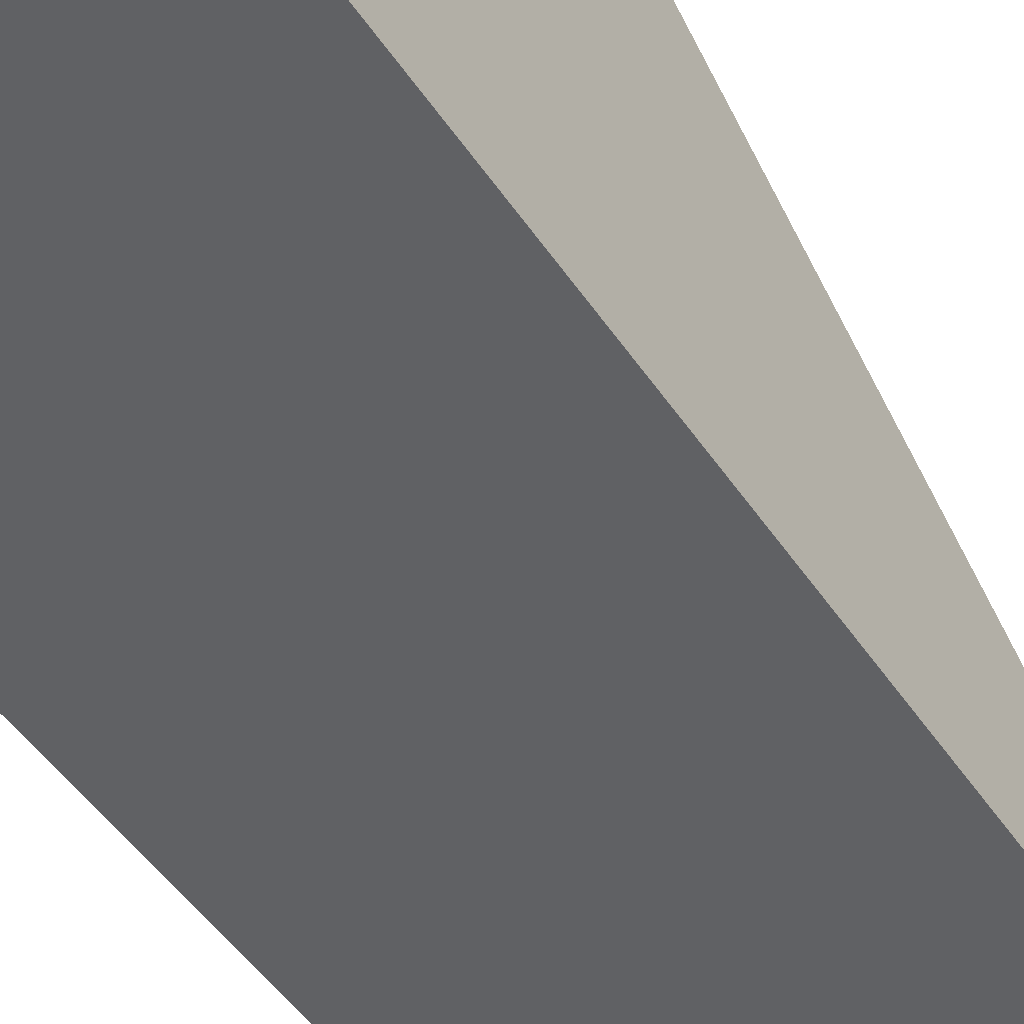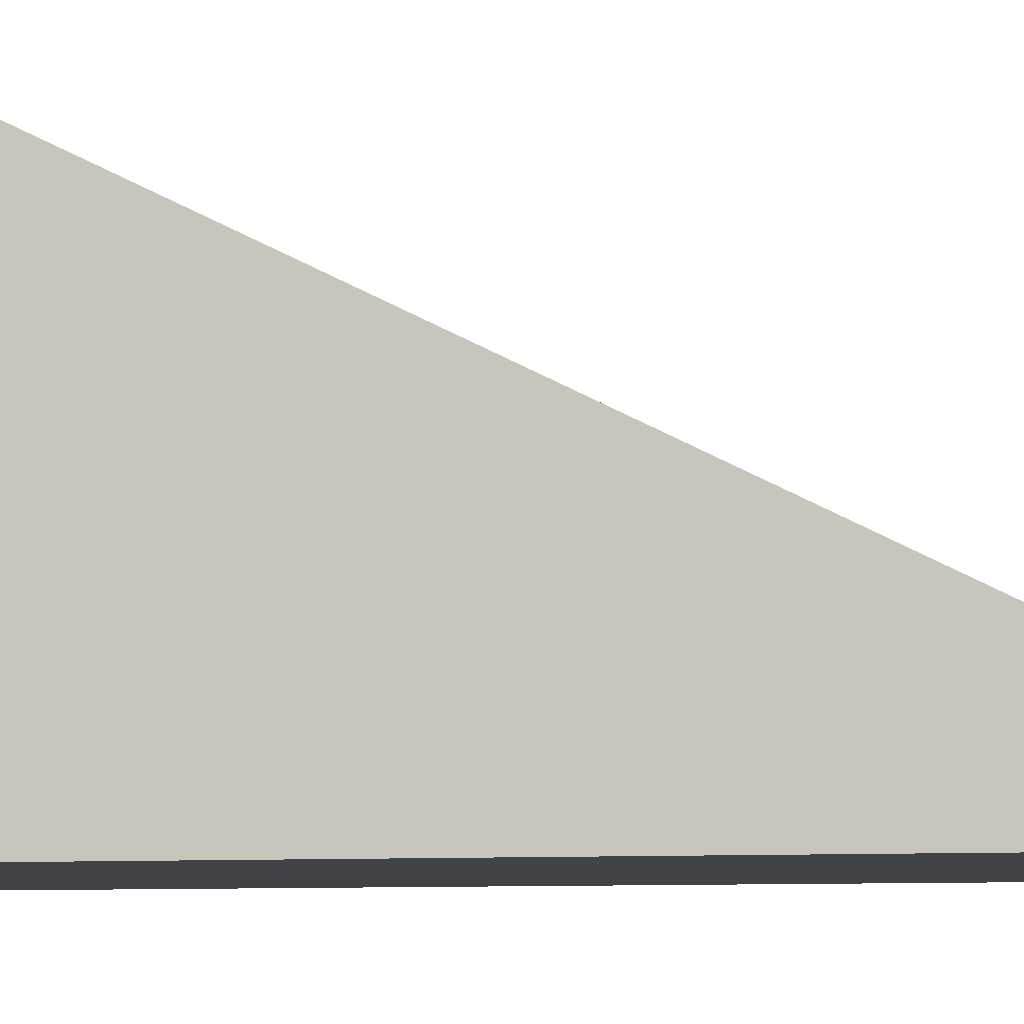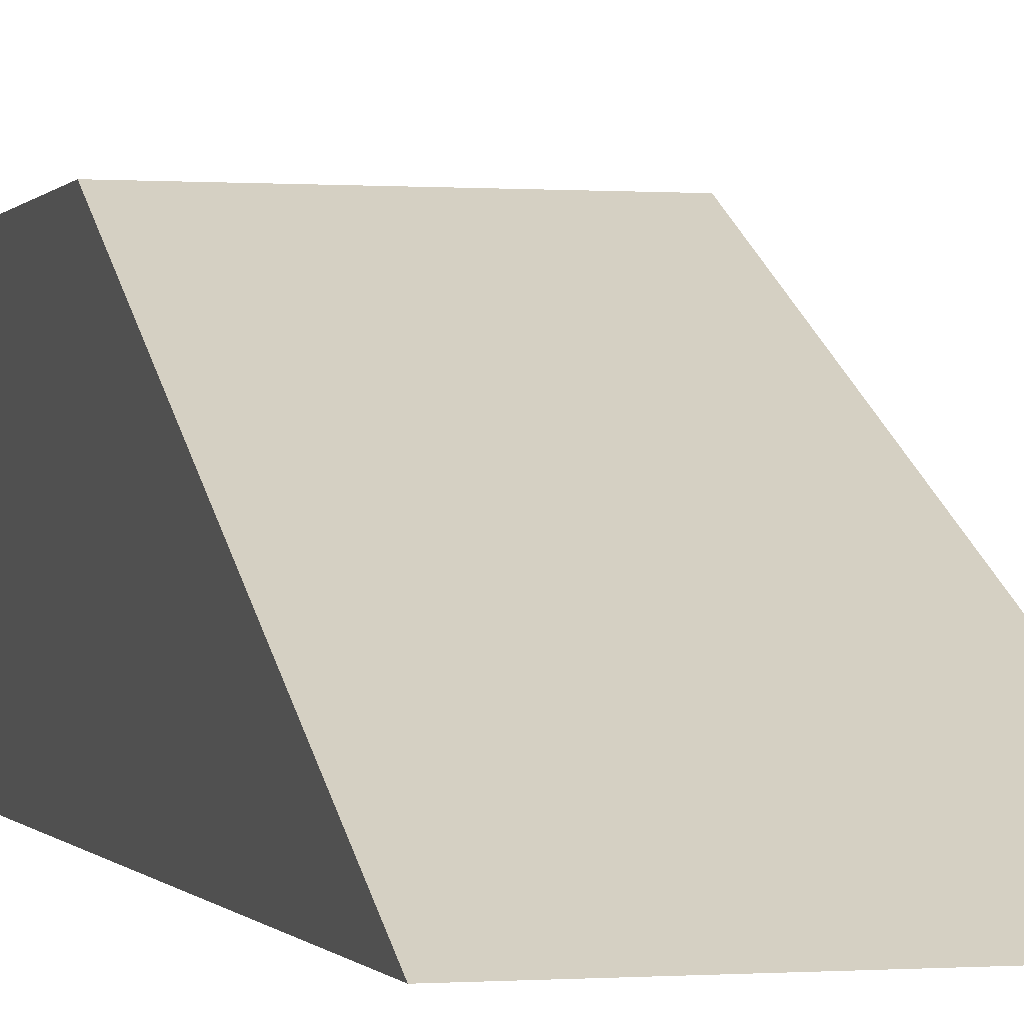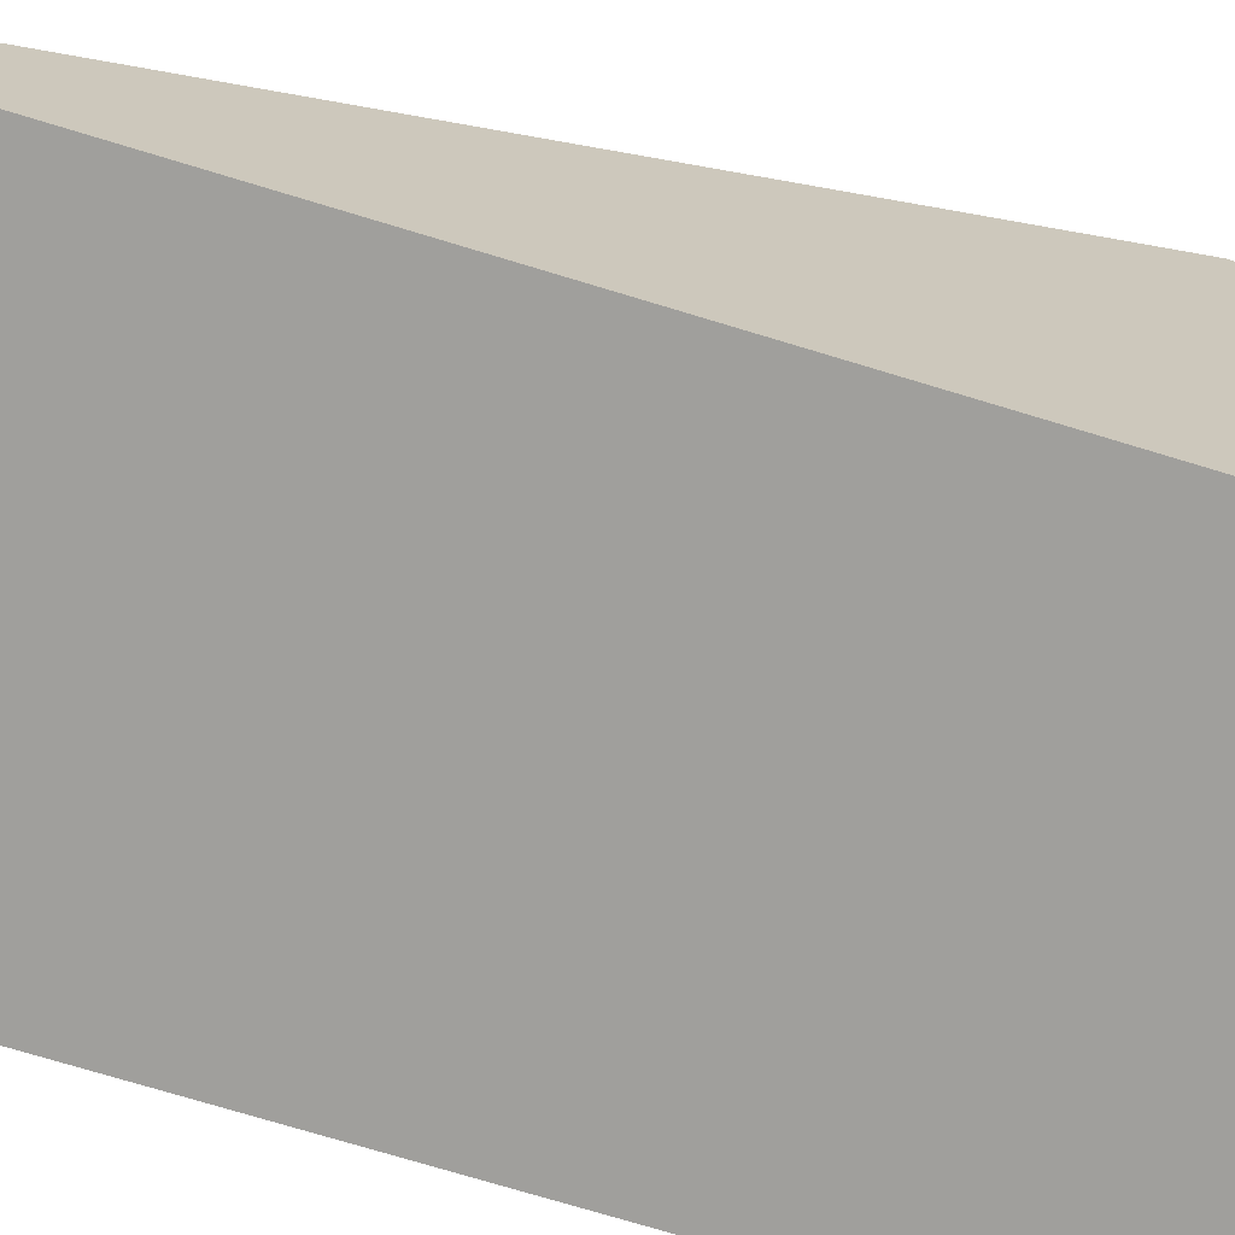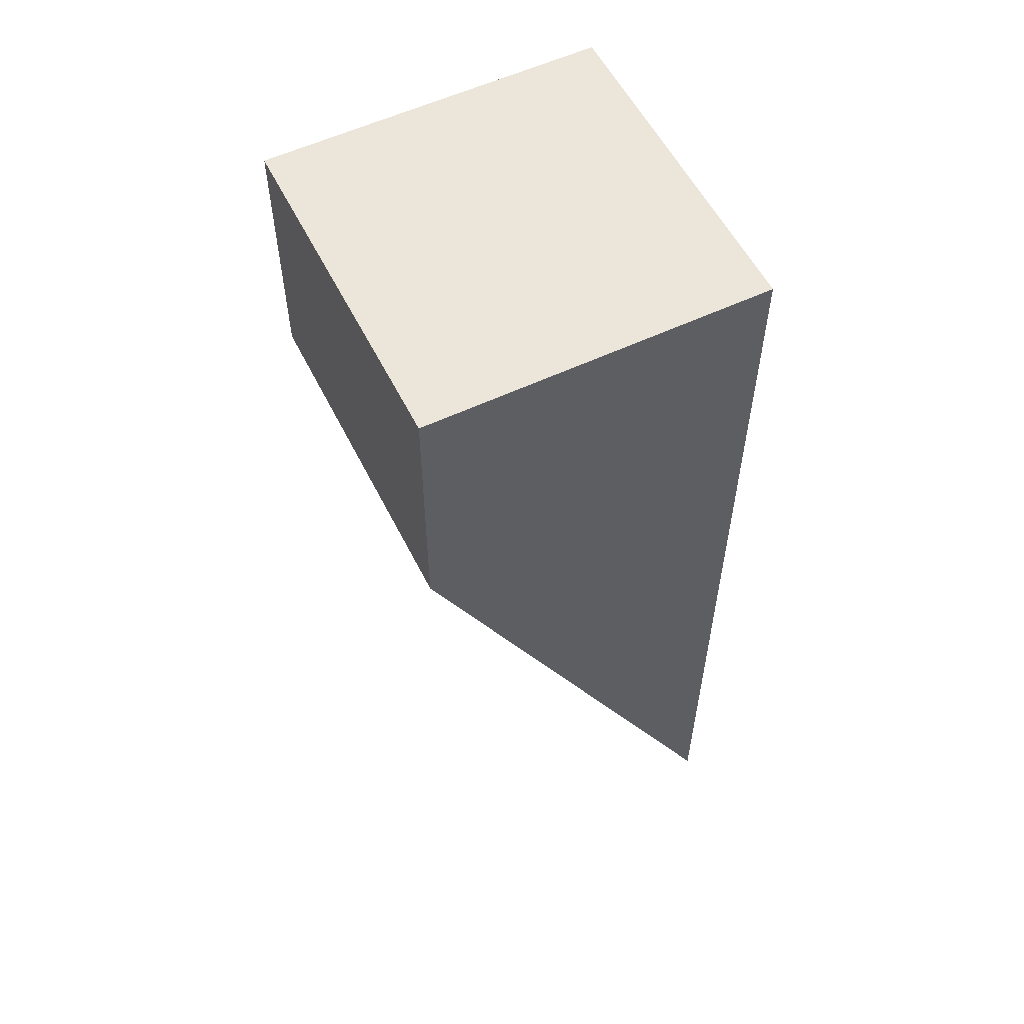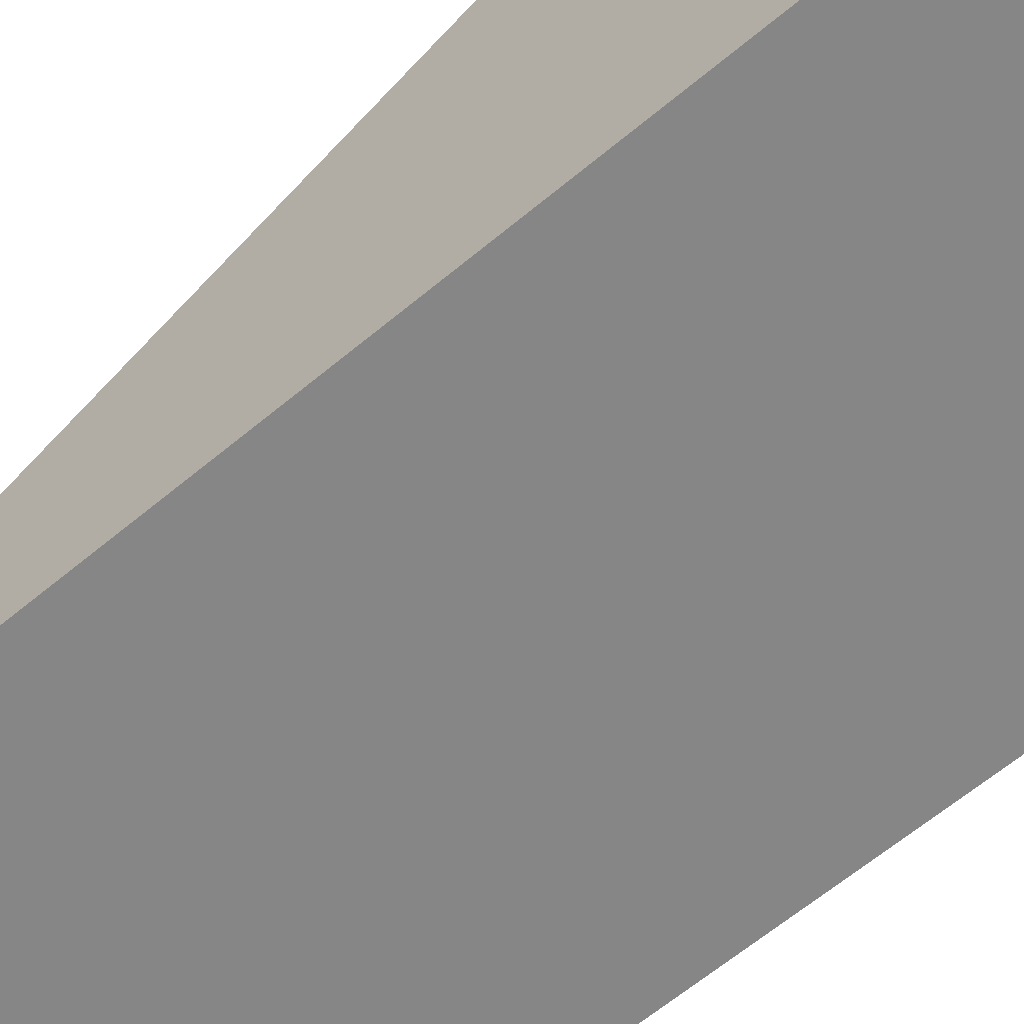
<metadata>
{"format":"obj","ext":"obj","renderer":"f3d","projection":"perspective","resolution":1024,"background":"white","views":[{"elev":-47.0,"azim":31.8,"up":"+Y"},{"elev":-7.0,"azim":102.7,"up":"+Y"},{"elev":-0.2,"azim":164.3,"up":"+Y"},{"elev":-71.2,"azim":-107.1,"up":"+Y"},{"elev":56.4,"azim":-116.3,"up":"+Z"},{"elev":-62.2,"azim":-49.5,"up":"+Y"}]}
</metadata>
<code>
g pb_Mesh576184
v -4 4 0
v -8 4 0
v -4 8 0
v -8 8 0
v -8 4 0
v -8 4 -11
v -8 8 0
v -8 8 -3
v -8 4 -11
v -4 4 -11
v -8 8 -3
v -4 8 -3
v -4 4 -11
v -4 4 0
v -4 8 -3
v -4 8 0
v -4 8 0
v -8 8 0
v -4 8 -3
v -8 8 -3
v -4 4 -11
v -8 4 -11
v -4 4 0
v -8 4 0
g pb_Mesh576184_0
f 3 2 1
f 3 4 2
f 7 6 5
f 7 8 6
f 11 10 9
f 11 12 10
f 15 14 13
f 15 16 14
f 19 18 17
f 19 20 18
f 23 22 21
f 23 24 22

</code>
